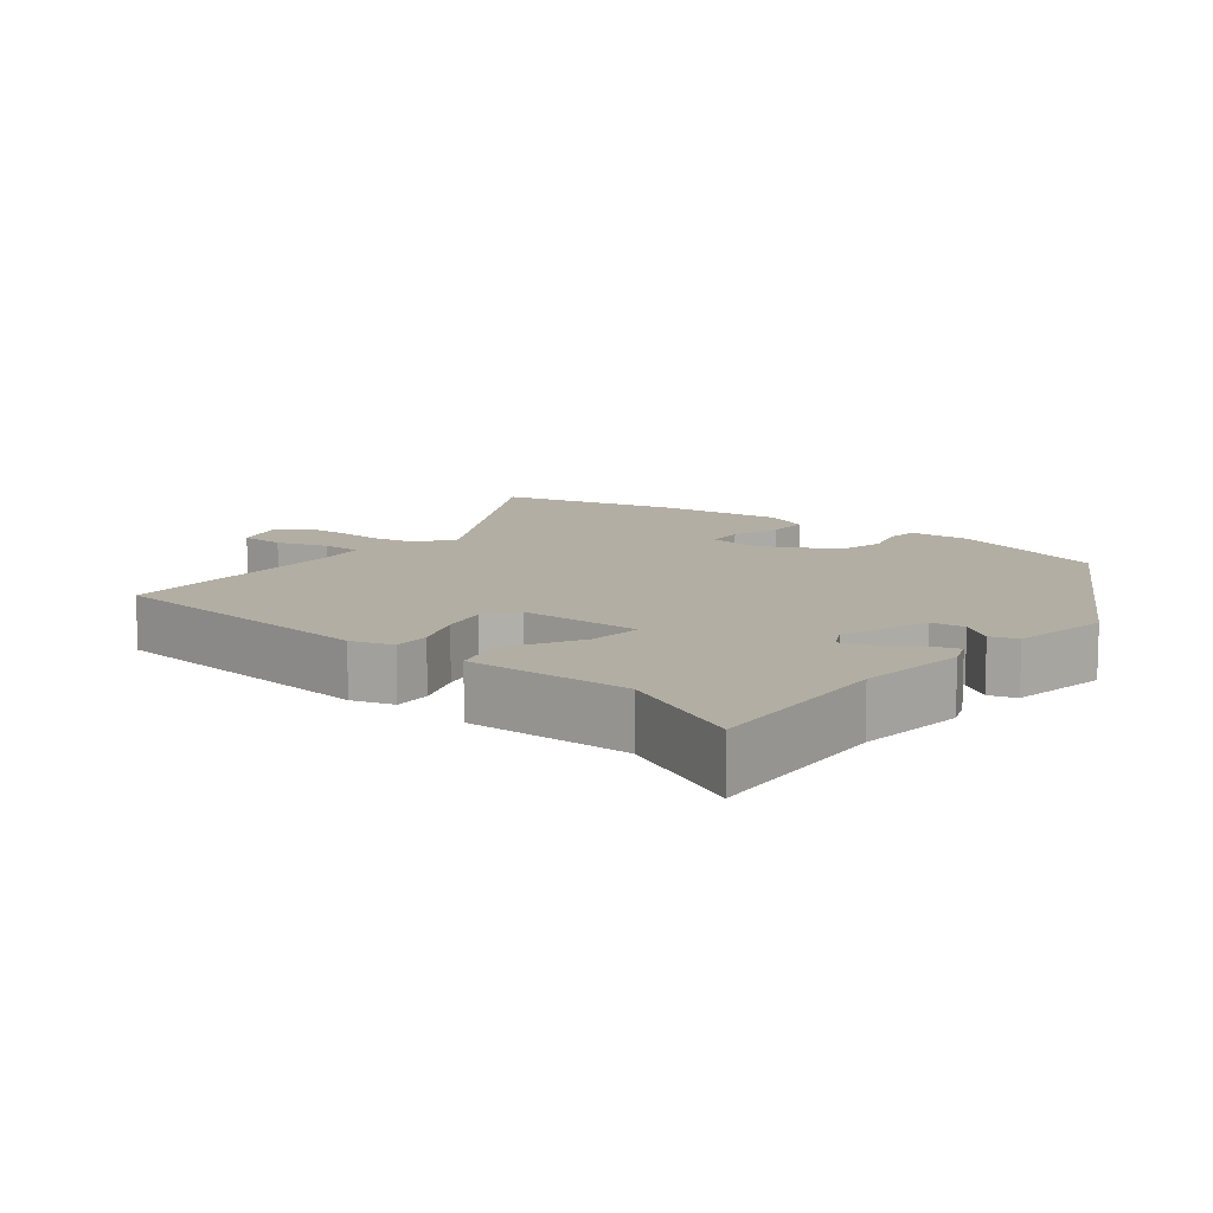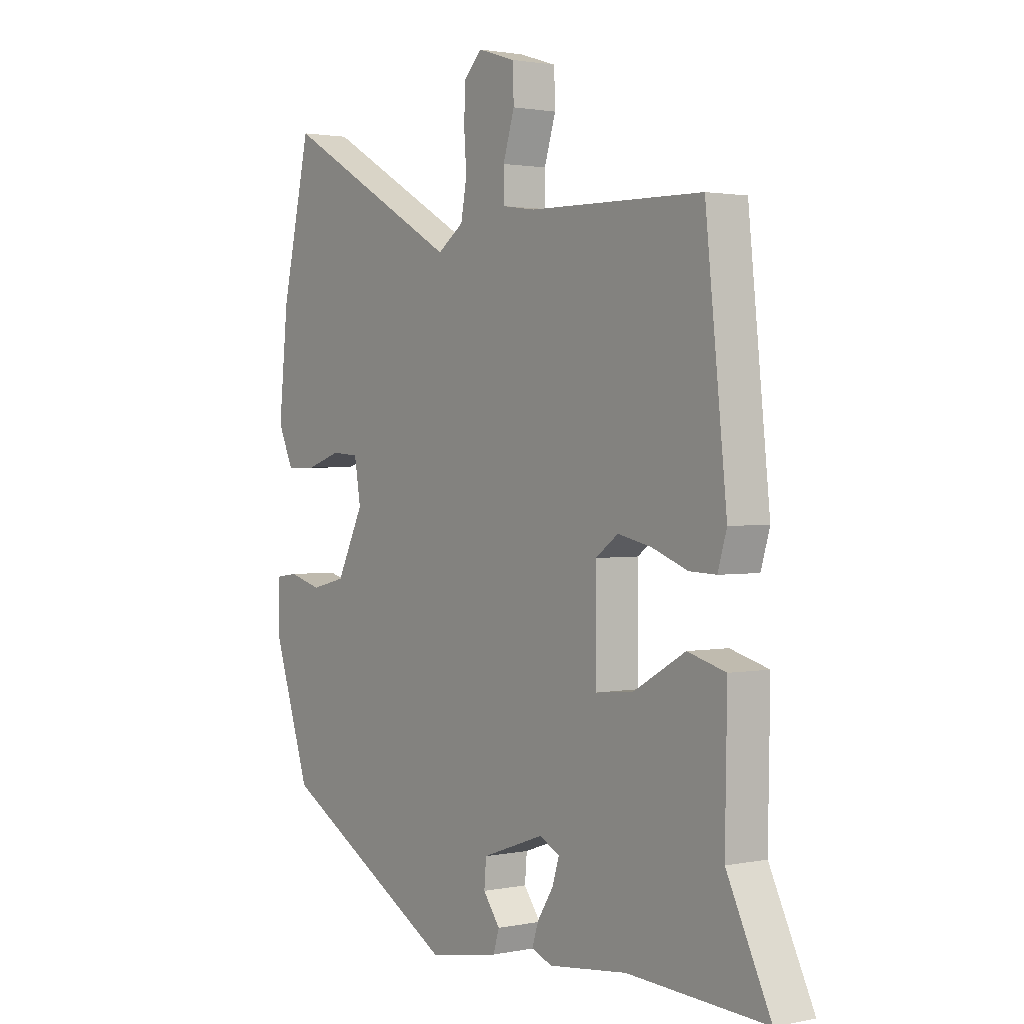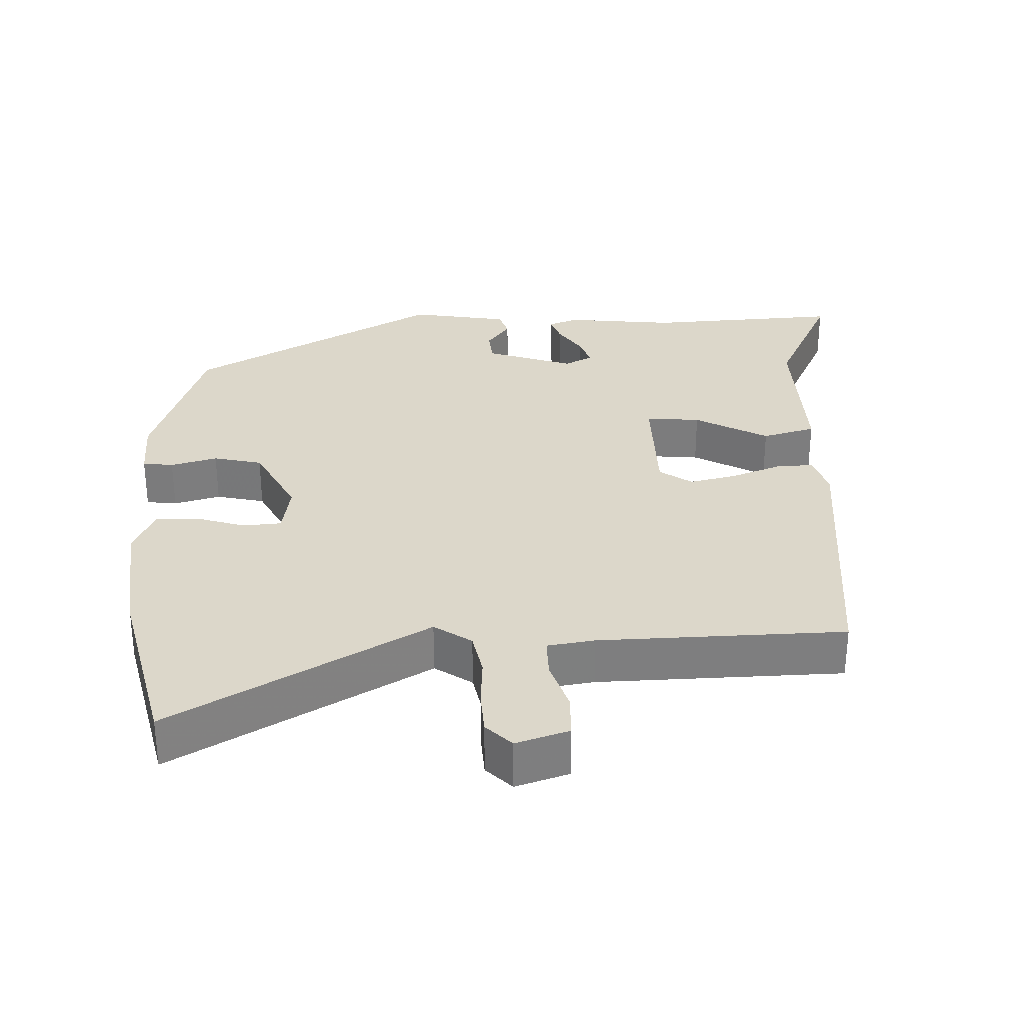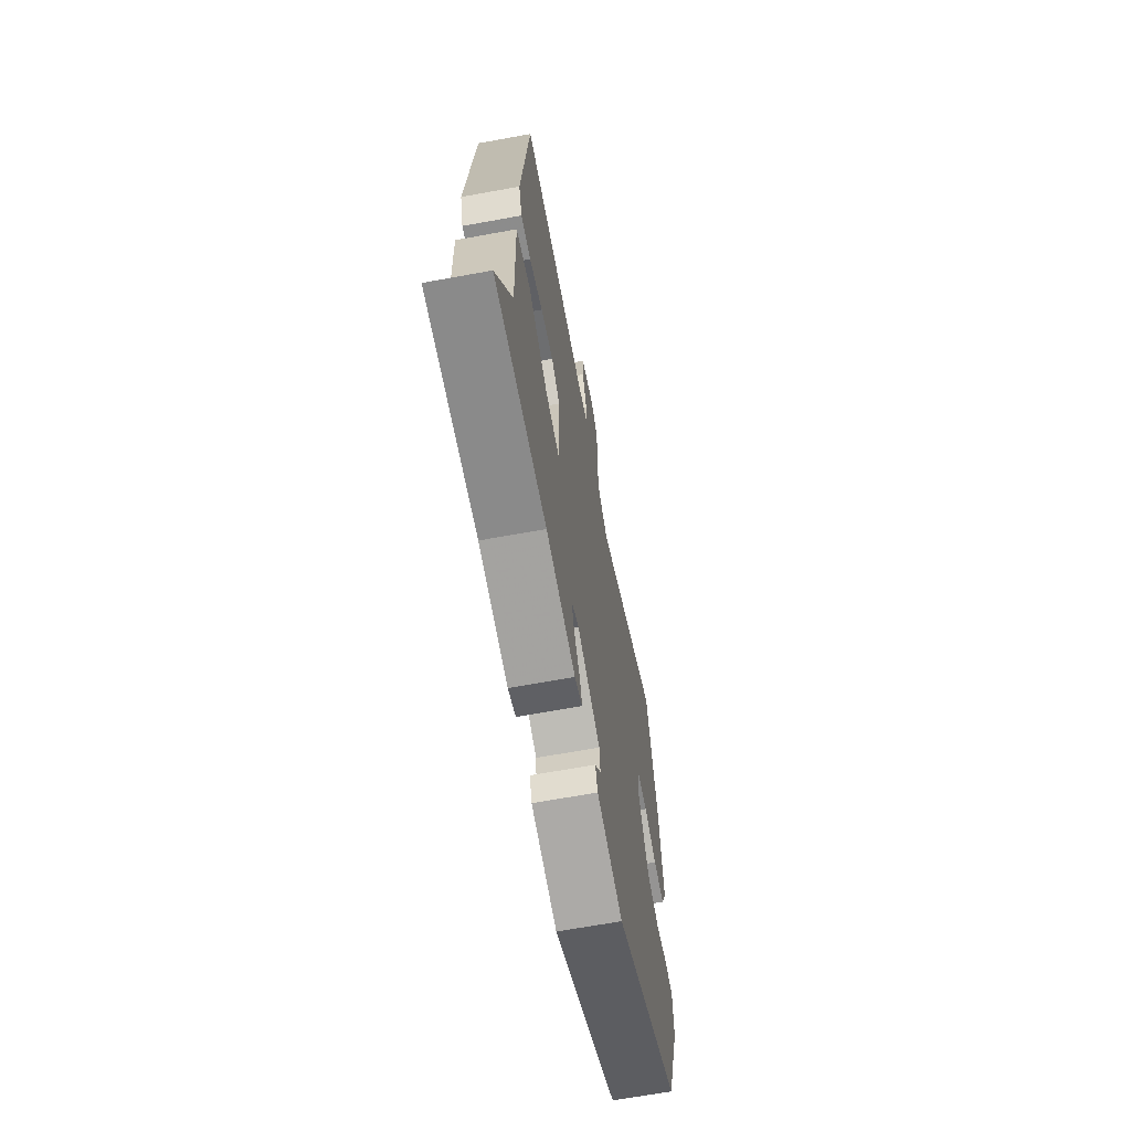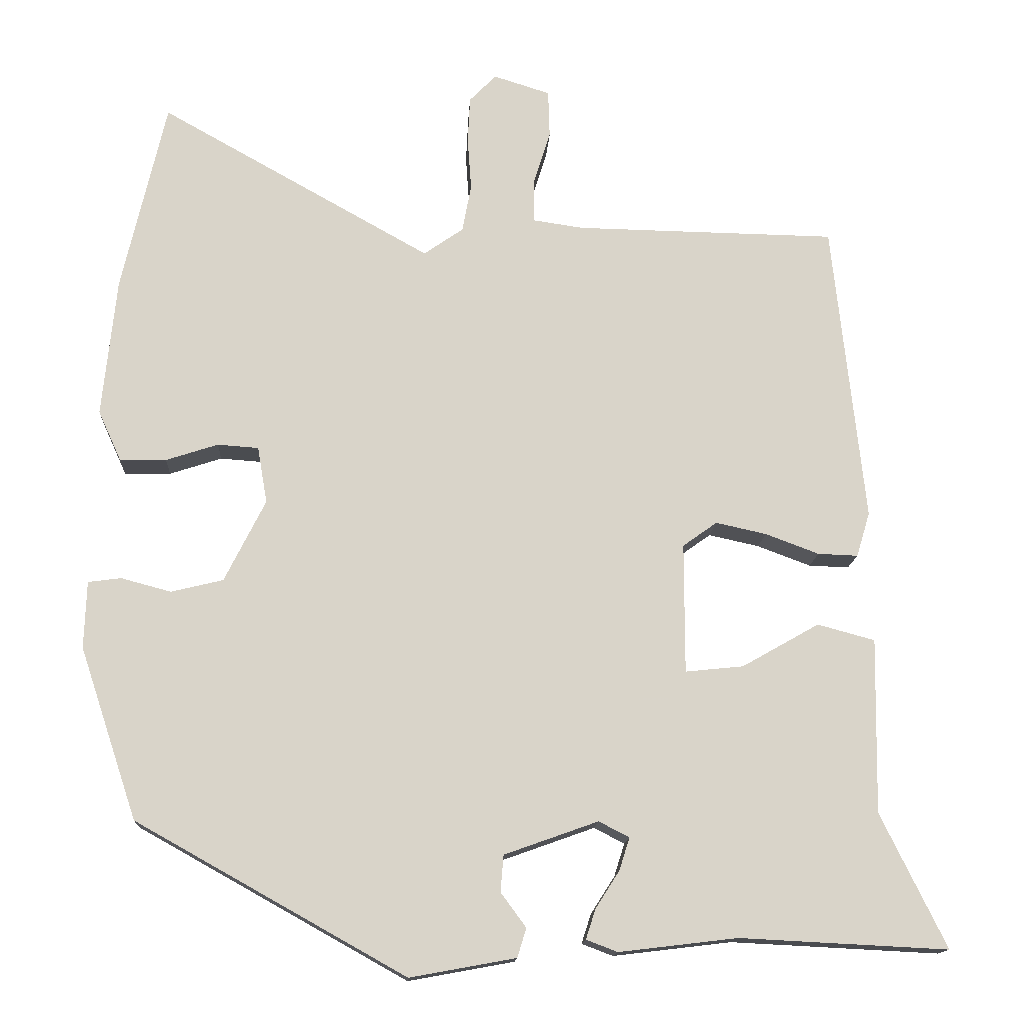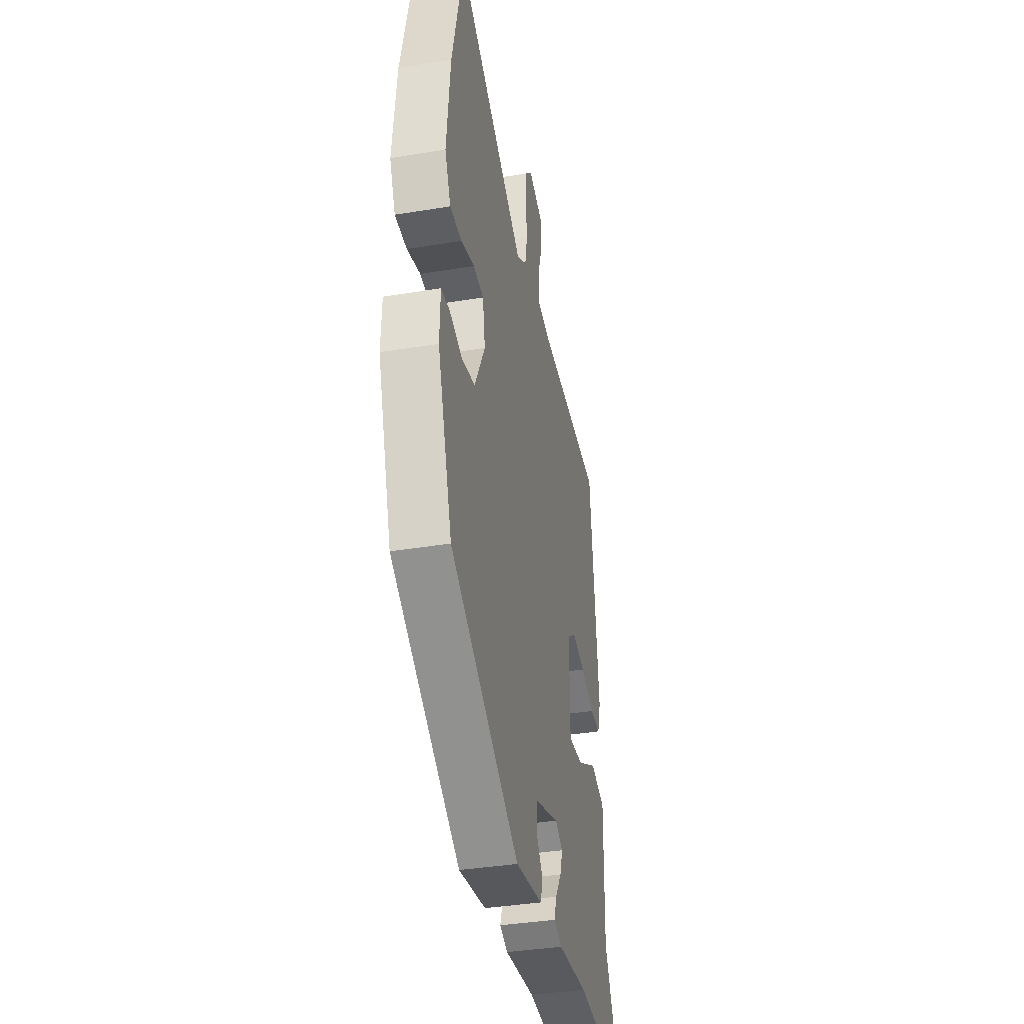
<metadata>
{"format":"obj","ext":"obj","renderer":"f3d","projection":"perspective","resolution":1024,"background":"white","views":[{"elev":10.9,"azim":127.9,"up":"+Y"},{"elev":1.7,"azim":54.0,"up":"+Z"},{"elev":30.8,"azim":-2.5,"up":"+Y"},{"elev":-66.2,"azim":100.4,"up":"+Z"},{"elev":-14.6,"azim":-3.1,"up":"+Z"},{"elev":-38.2,"azim":-78.2,"up":"+Z"}]}
</metadata>
<code>
v 0.603 0.07 -0.505
v 0.323 0.07 -0.491
v 0.164 0.07 -0.51
v 0.122 0.07 -0.494
v 0.135 0.07 -0.454
v 0.167 0.07 -0.404
v 0.181 0.07 -0.36
v 0.14 0.07 -0.339
v 0.014 0.07 -0.384
v 0.01 0.07 -0.433
v 0.044 0.07 -0.479
v 0.032 0.07 -0.518
v -0.11 0.07 -0.544
v -0.472 0.07 -0.342
v -0.549 0.07 -0.112
v -0.546 0.07 -0.022
v -0.502 0.07 -0.016
v -0.435 0.07 -0.034
v -0.365 0.07 -0.017
v -0.31 0.07 0.093
v -0.323 0.07 0.169
v -0.378 0.07 0.173
v -0.448 0.07 0.15
v -0.51 0.07 0.149
v -0.541 0.07 0.217
v -0.522 0.07 0.404
v -0.463 0.07 0.662
v -0.098 0.07 0.457
v -0.045 0.07 0.494
v -0.033 0.07 0.558
v -0.038 0.07 0.63
v -0.035 0.07 0.692
v 0.001 0.07 0.729
v 0.077 0.07 0.705
v 0.079 0.07 0.641
v 0.056 0.07 0.567
v 0.056 0.07 0.51
v 0.124 0.07 0.5
v 0.475 0.07 0.494
v 0.518 0.07 0.088
v 0.5 0.07 0.028
v 0.446 0.07 0.03
v 0.374 0.07 0.057
v 0.306 0.07 0.072
v 0.26 0.07 0.039
v 0.26 0.07 -0.136
v 0.338 0.07 -0.128
v 0.442 0.07 -0.069
v 0.519 0.07 -0.09
v 0.515 0.07 -0.325
v 0.603 0 -0.505
v 0.323 0 -0.491
v 0.164 0 -0.51
v 0.122 0 -0.494
v 0.135 0 -0.454
v 0.167 0 -0.404
v 0.181 0 -0.36
v 0.14 0 -0.339
v 0.014 0 -0.384
v 0.01 0 -0.433
v 0.044 0 -0.479
v 0.032 0 -0.518
v -0.11 0 -0.544
v -0.472 0 -0.342
v -0.549 0 -0.112
v -0.546 0 -0.022
v -0.502 0 -0.016
v -0.435 0 -0.034
v -0.365 0 -0.017
v -0.31 0 0.093
v -0.323 0 0.169
v -0.378 0 0.173
v -0.448 0 0.15
v -0.51 0 0.149
v -0.541 0 0.217
v -0.522 0 0.404
v -0.463 0 0.662
v -0.098 0 0.457
v -0.045 0 0.494
v -0.033 0 0.558
v -0.038 0 0.63
v -0.035 0 0.692
v 0.001 0 0.729
v 0.077 0 0.705
v 0.079 0 0.641
v 0.056 0 0.567
v 0.056 0 0.51
v 0.124 0 0.5
v 0.475 0 0.494
v 0.518 0 0.088
v 0.5 0 0.028
v 0.446 0 0.03
v 0.374 0 0.057
v 0.306 0 0.072
v 0.26 0 0.039
v 0.26 0 -0.136
v 0.338 0 -0.128
v 0.442 0 -0.069
v 0.519 0 -0.09
v 0.515 0 -0.325
f 47 48 49 50
f 46 47 50 1
f 40 41 42 43
f 38 39 40 43
f 37 38 43 44
f 33 34 35 36
f 33 36 37
f 30 31 32 33
f 29 30 33 37
f 28 29 37 44
f 22 23 24 25
f 21 22 25 26
f 15 16 17 18
f 15 18 19
f 14 15 19
f 13 14 19 20
f 10 11 12 13
f 9 10 13 20
f 3 4 5 6
f 2 3 6 7
f 46 1 2 7
f 45 46 7 8
f 27 28 44 45
f 21 26 27 45
f 20 21 45
f 8 9 20 45
f 100 99 98 97
f 51 100 97 96
f 93 92 91 90
f 93 90 89 88
f 94 93 88 87
f 86 85 84 83
f 87 86 83
f 83 82 81 80
f 87 83 80 79
f 94 87 79 78
f 75 74 73 72
f 76 75 72 71
f 68 67 66 65
f 69 68 65
f 69 65 64
f 70 69 64 63
f 63 62 61 60
f 70 63 60 59
f 56 55 54 53
f 57 56 53 52
f 57 52 51 96
f 58 57 96 95
f 95 94 78 77
f 95 77 76 71
f 95 71 70
f 95 70 59 58
f 1 51 52 2
f 2 52 53 3
f 3 53 54 4
f 4 54 55 5
f 5 55 56 6
f 6 56 57 7
f 7 57 58 8
f 8 58 59 9
f 9 59 60 10
f 10 60 61 11
f 11 61 62 12
f 12 62 63 13
f 13 63 64 14
f 14 64 65 15
f 15 65 66 16
f 16 66 67 17
f 17 67 68 18
f 18 68 69 19
f 19 69 70 20
f 20 70 71 21
f 21 71 72 22
f 22 72 73 23
f 23 73 74 24
f 24 74 75 25
f 25 75 76 26
f 26 76 77 27
f 27 77 78 28
f 28 78 79 29
f 29 79 80 30
f 30 80 81 31
f 31 81 82 32
f 32 82 83 33
f 33 83 84 34
f 34 84 85 35
f 35 85 86 36
f 36 86 87 37
f 37 87 88 38
f 38 88 89 39
f 39 89 90 40
f 40 90 91 41
f 41 91 92 42
f 42 92 93 43
f 43 93 94 44
f 44 94 95 45
f 45 95 96 46
f 46 96 97 47
f 47 97 98 48
f 48 98 99 49
f 49 99 100 50
f 50 100 51 1

</code>
